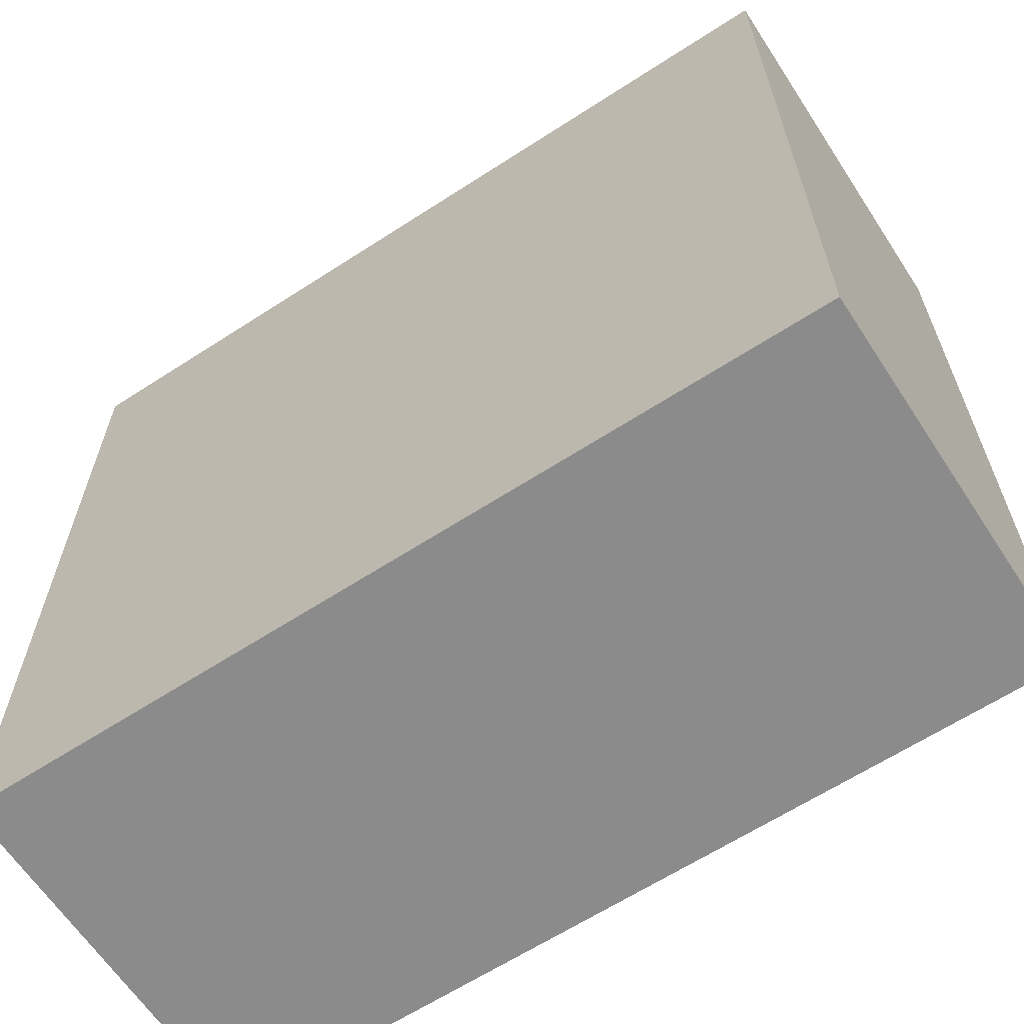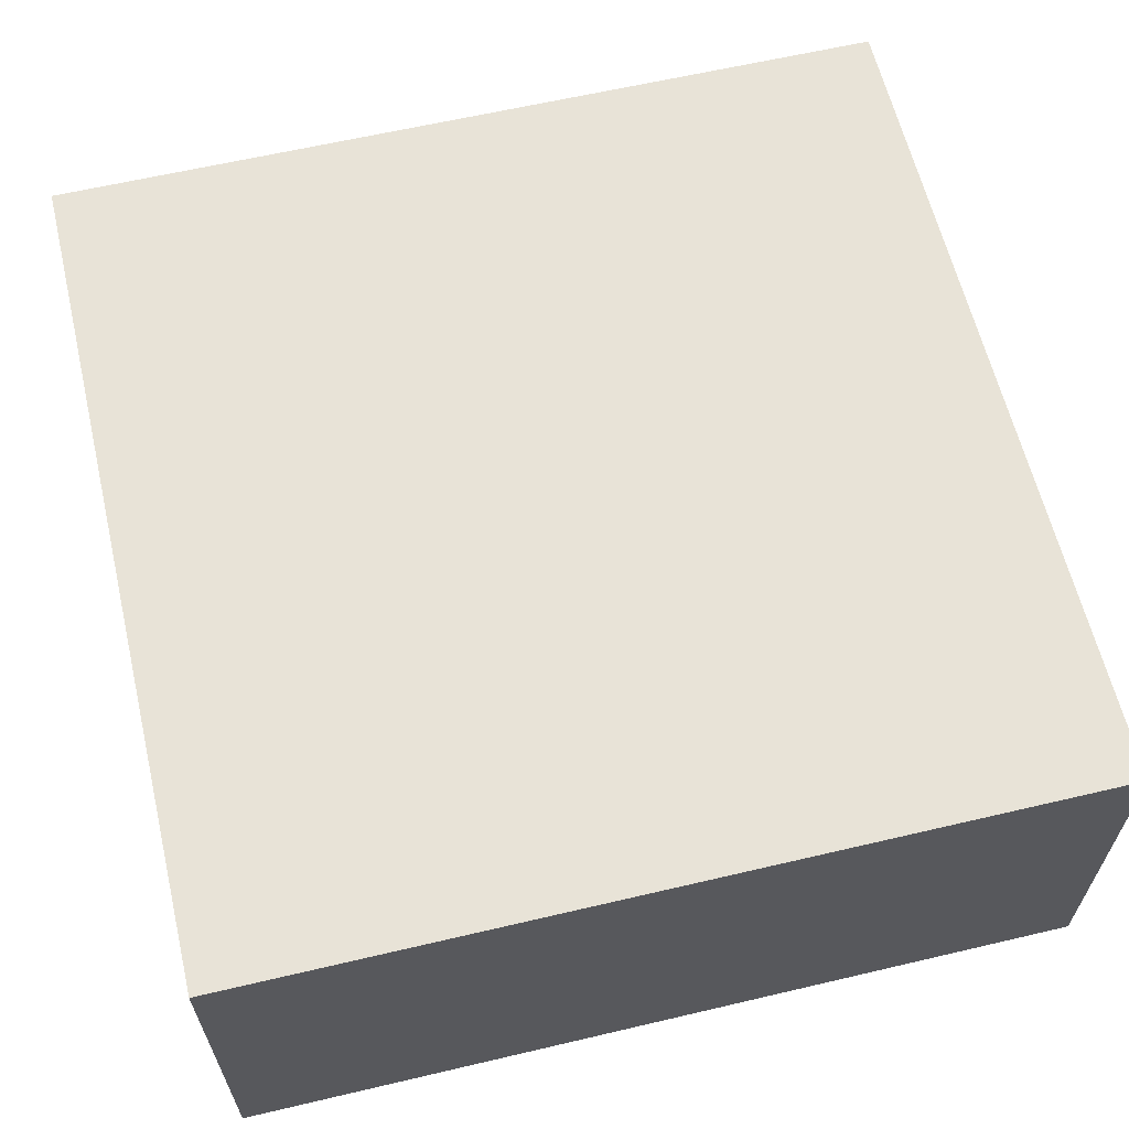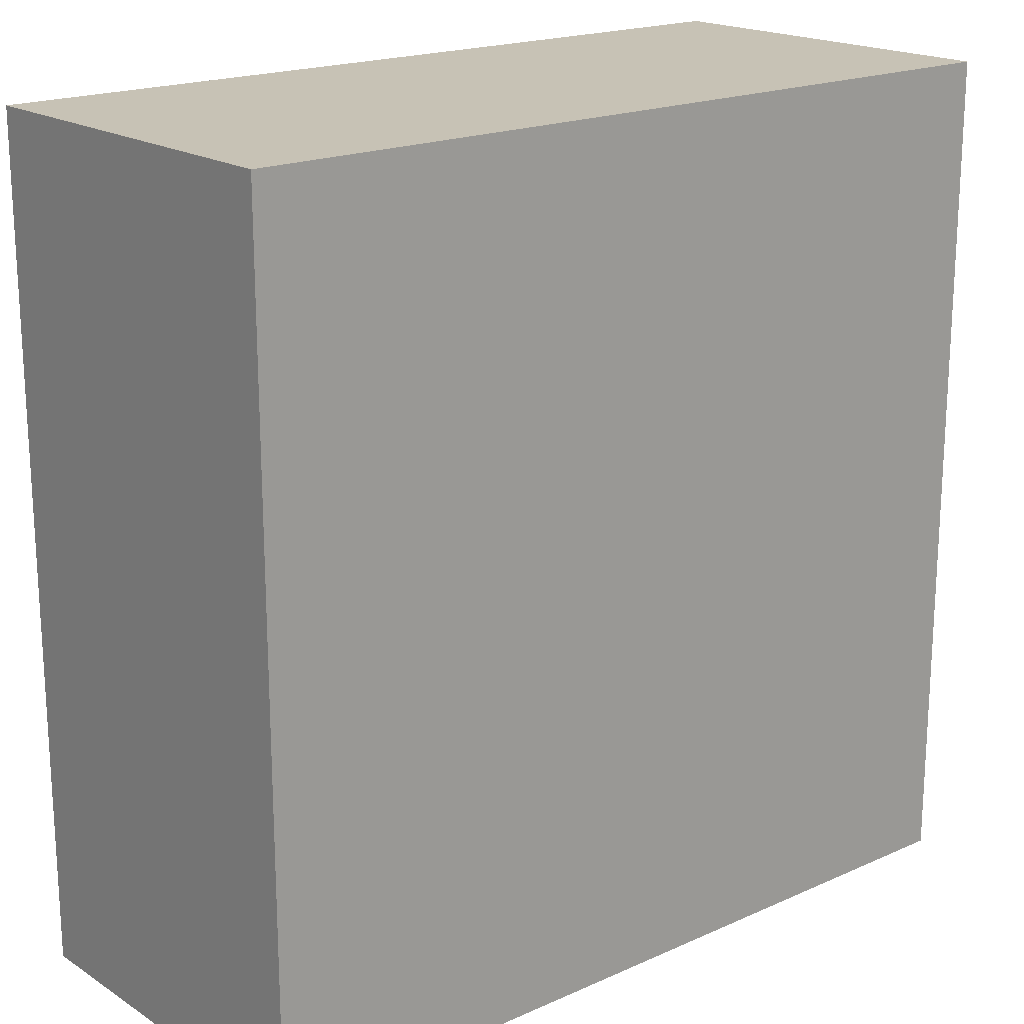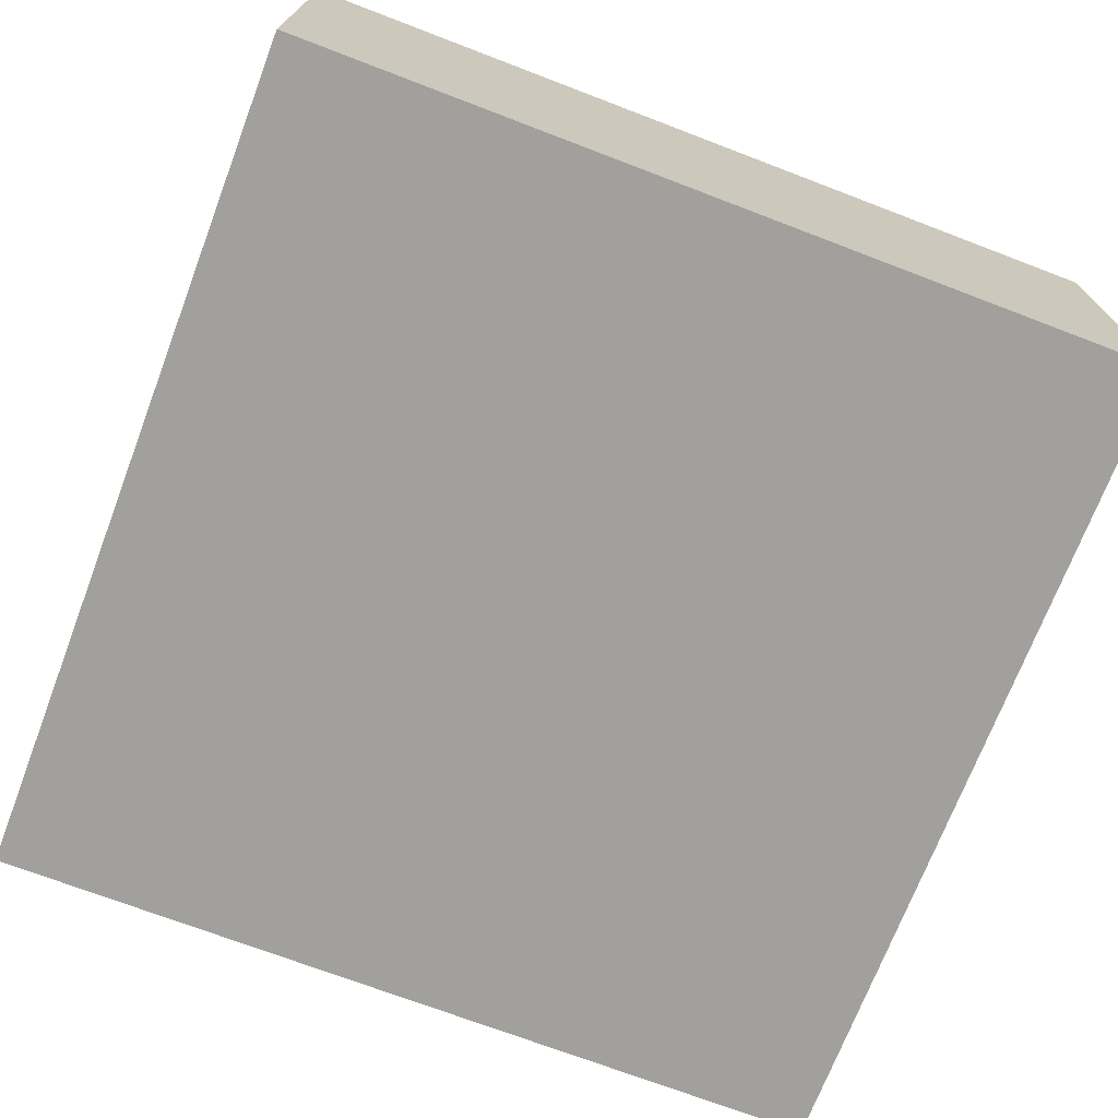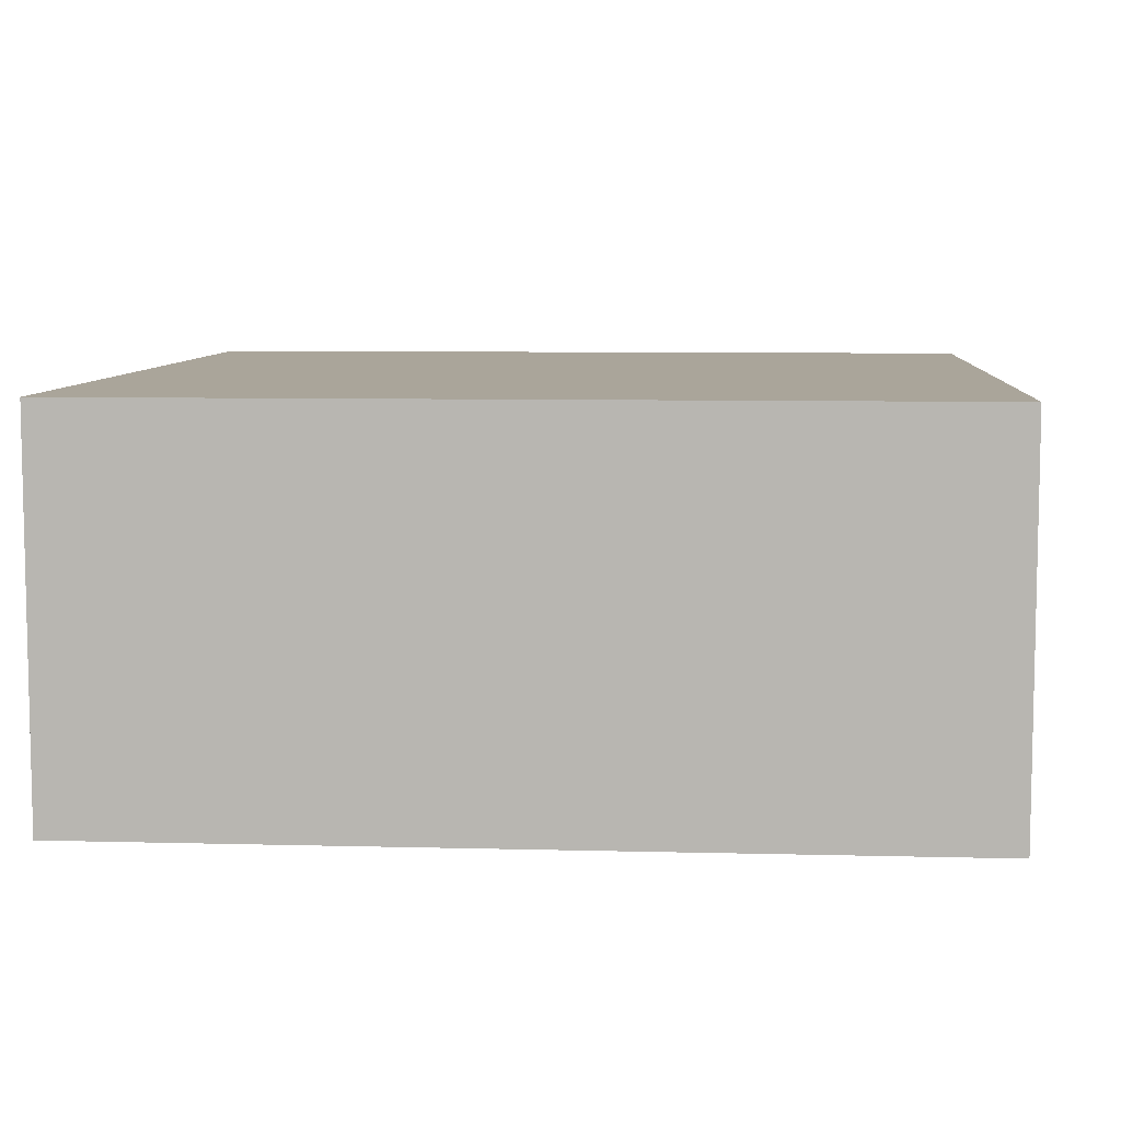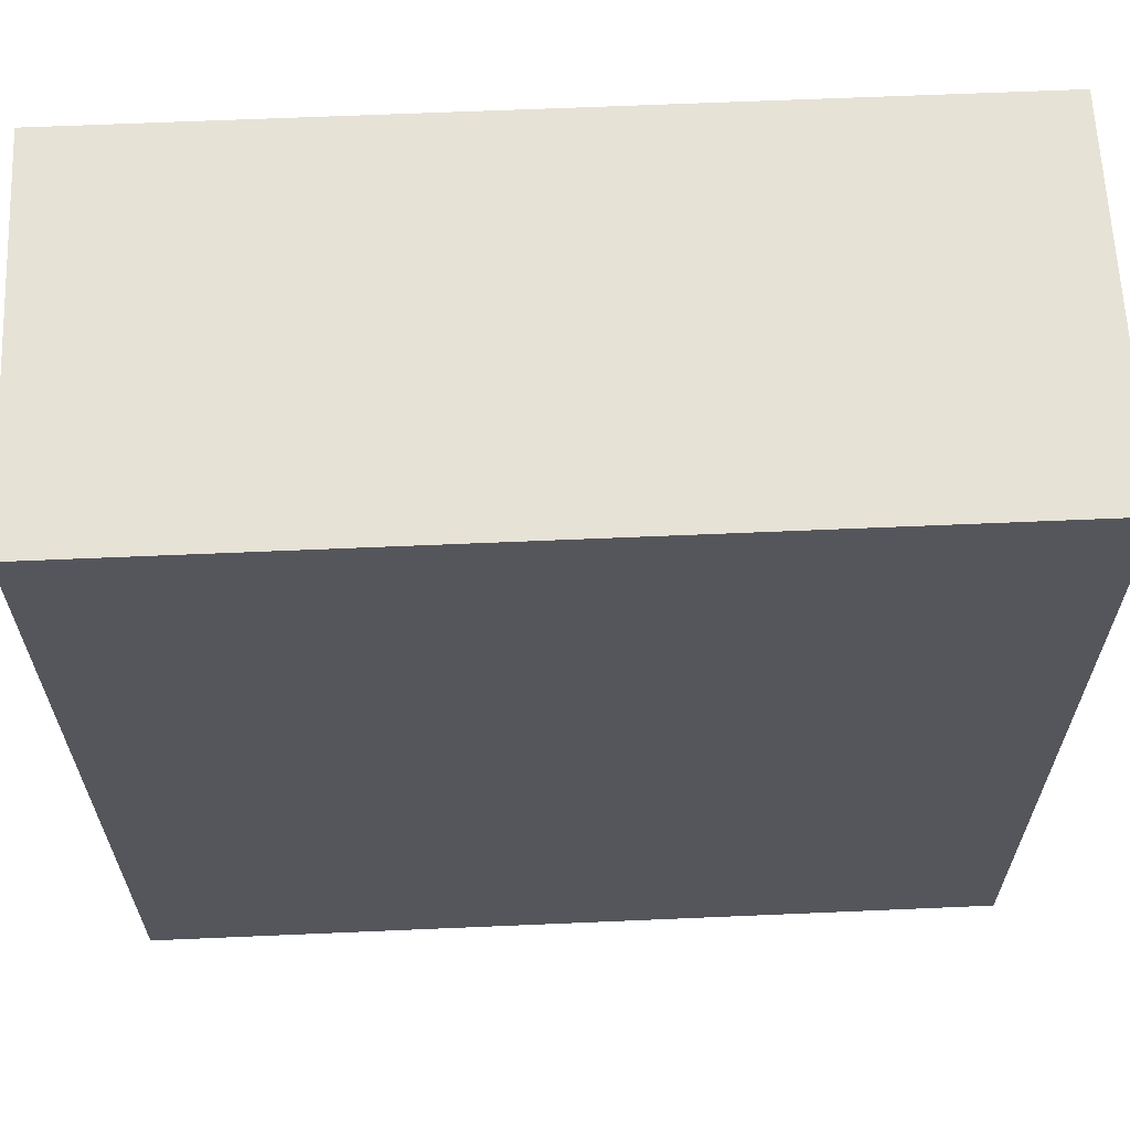
<metadata>
{"format":"obj","ext":"obj","renderer":"f3d","projection":"perspective","resolution":1024,"background":"white","views":[{"elev":-63.8,"azim":33.2,"up":"+Y"},{"elev":62.2,"azim":76.6,"up":"+Z"},{"elev":19.0,"azim":139.9,"up":"+Y"},{"elev":-71.7,"azim":69.1,"up":"+Z"},{"elev":7.6,"azim":94.2,"up":"+Z"},{"elev":63.5,"azim":-2.5,"up":"+Y"}]}
</metadata>
<code>
g body_1
v -0.002 -0.0063 -0.0067
v 0.002 -0.0063 -0.0067
v 0.002 -0.0103 -0.0067
v -0.002 -0.0103 -0.0067
v -0.002 -0.0103 -0.0049
v -0.002 -0.0103 -0.0067
v 0.002 -0.0103 -0.0067
v 0.002 -0.0103 -0.0049
v -0.002 -0.0103 -0.0049
v 0.002 -0.0103 -0.0049
v 0.002 -0.0063 -0.0049
v -0.002 -0.0063 -0.0049
v -0.002 -0.0063 -0.0067
v -0.002 -0.0103 -0.0067
v -0.002 -0.0103 -0.0049
v -0.002 -0.0063 -0.0049
v 0.002 -0.0063 -0.0049
v 0.002 -0.0063 -0.0067
v -0.002 -0.0063 -0.0067
v -0.002 -0.0063 -0.0049
v 0.002 -0.0063 -0.0067
v 0.002 -0.0063 -0.0049
v 0.002 -0.0103 -0.0049
v 0.002 -0.0103 -0.0067
f 1 3 4
f 3 1 2
f 11 9 10
f 9 11 12
f 5 7 8
f 7 5 6
f 15 13 14
f 13 15 16
f 19 17 18
f 17 19 20
f 23 21 22
f 21 23 24

</code>
